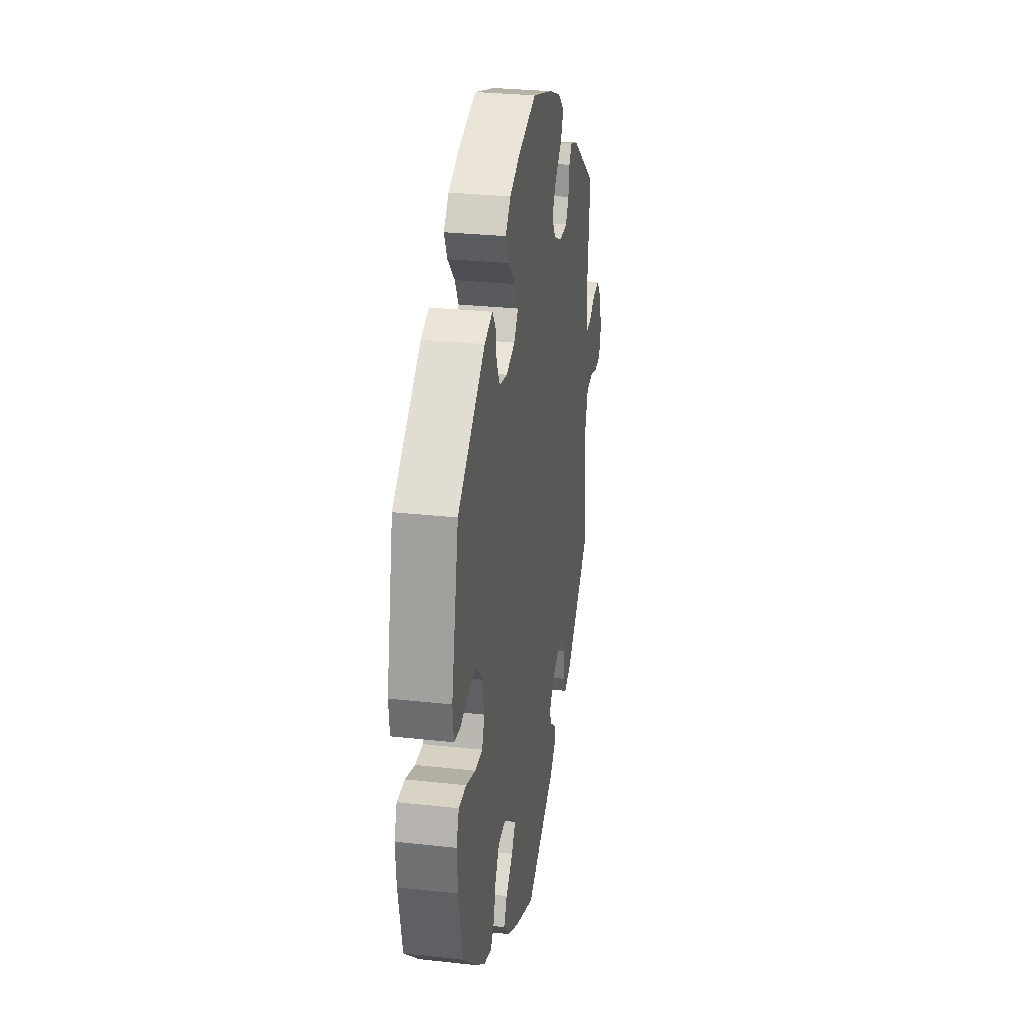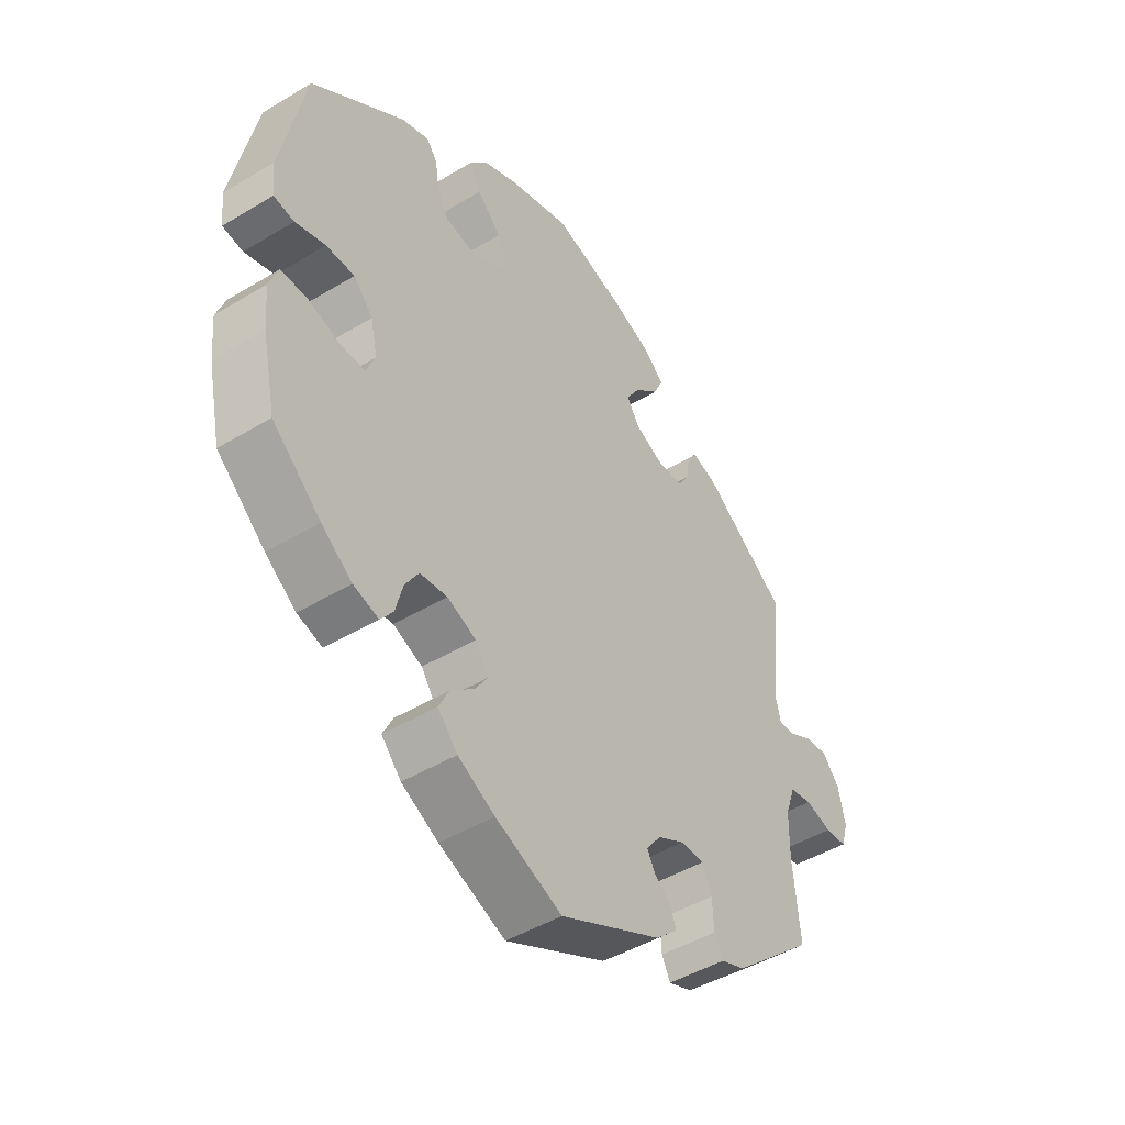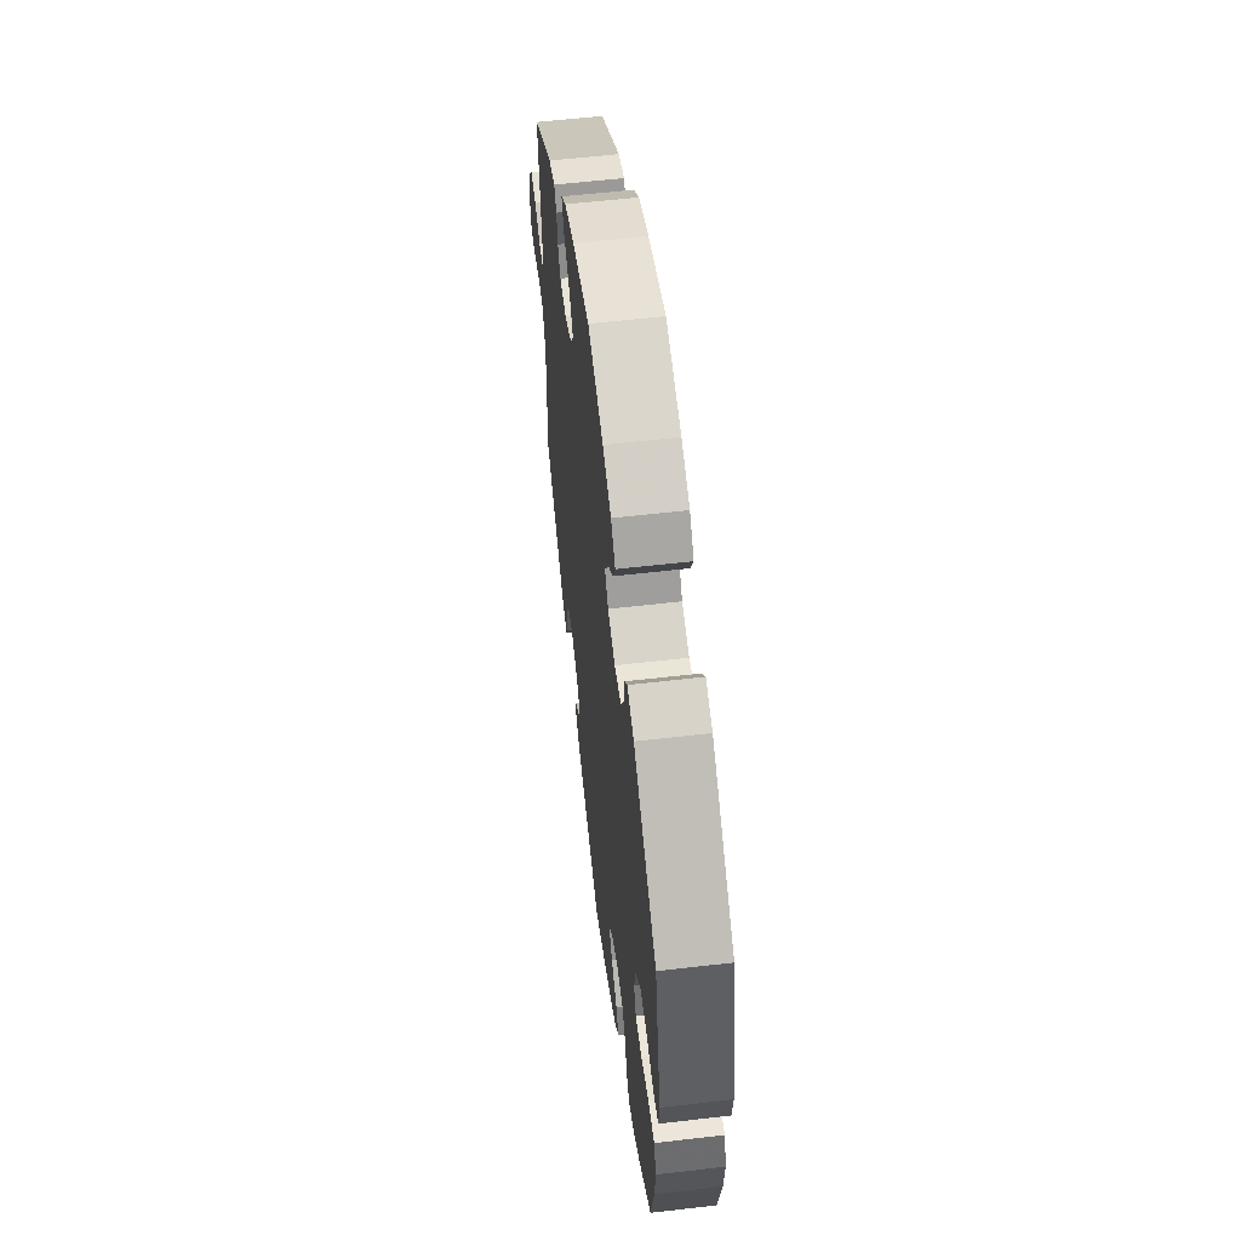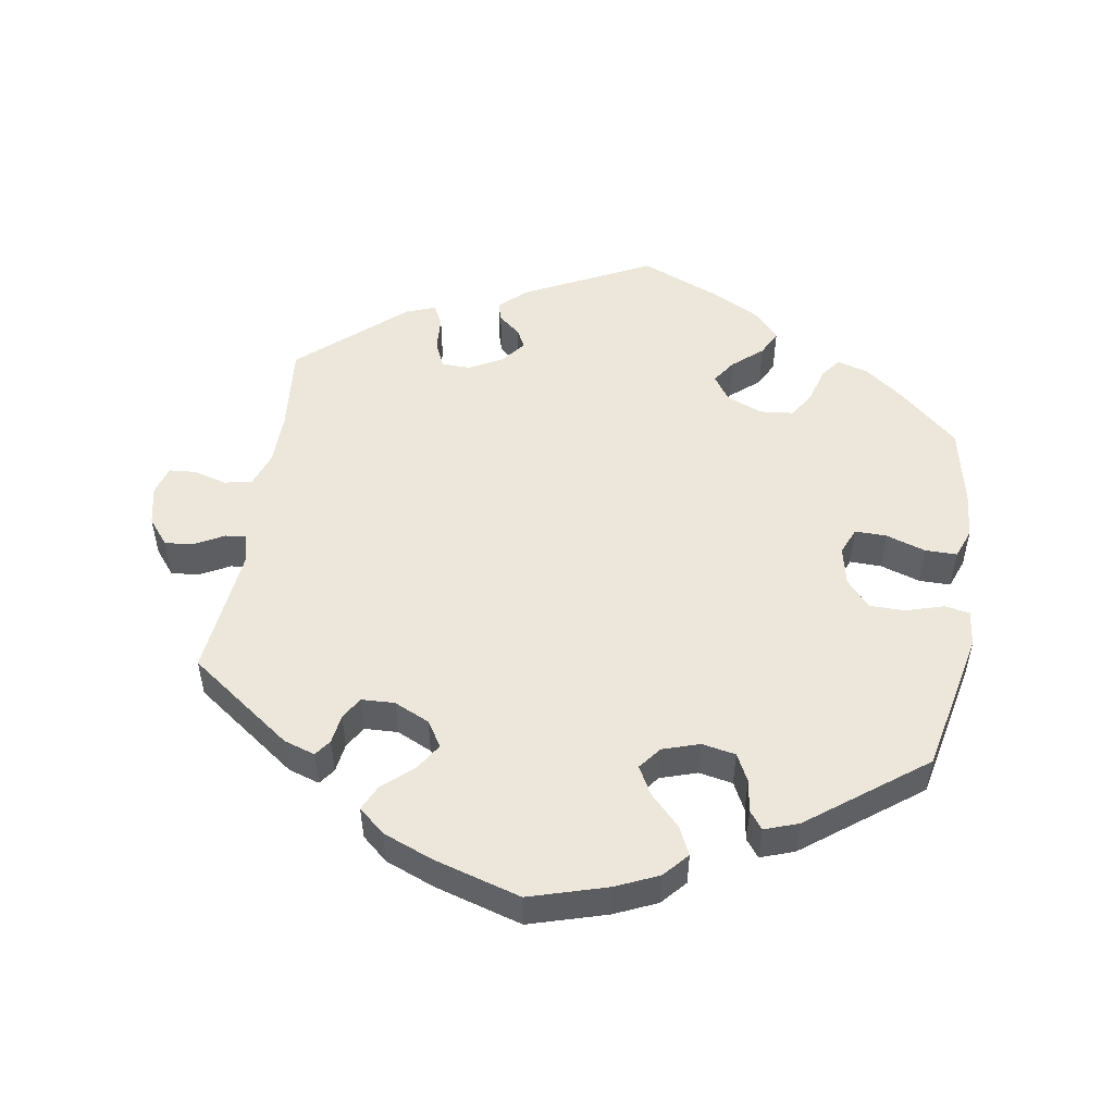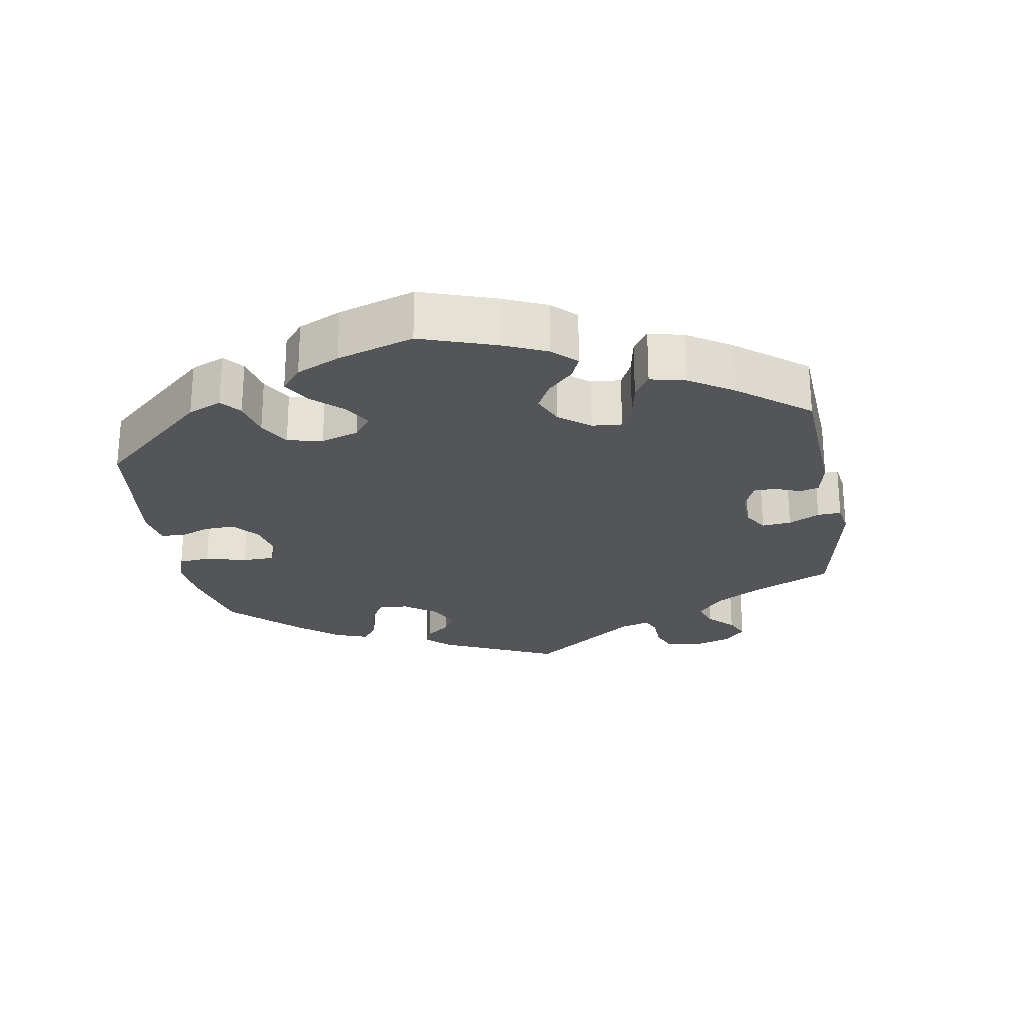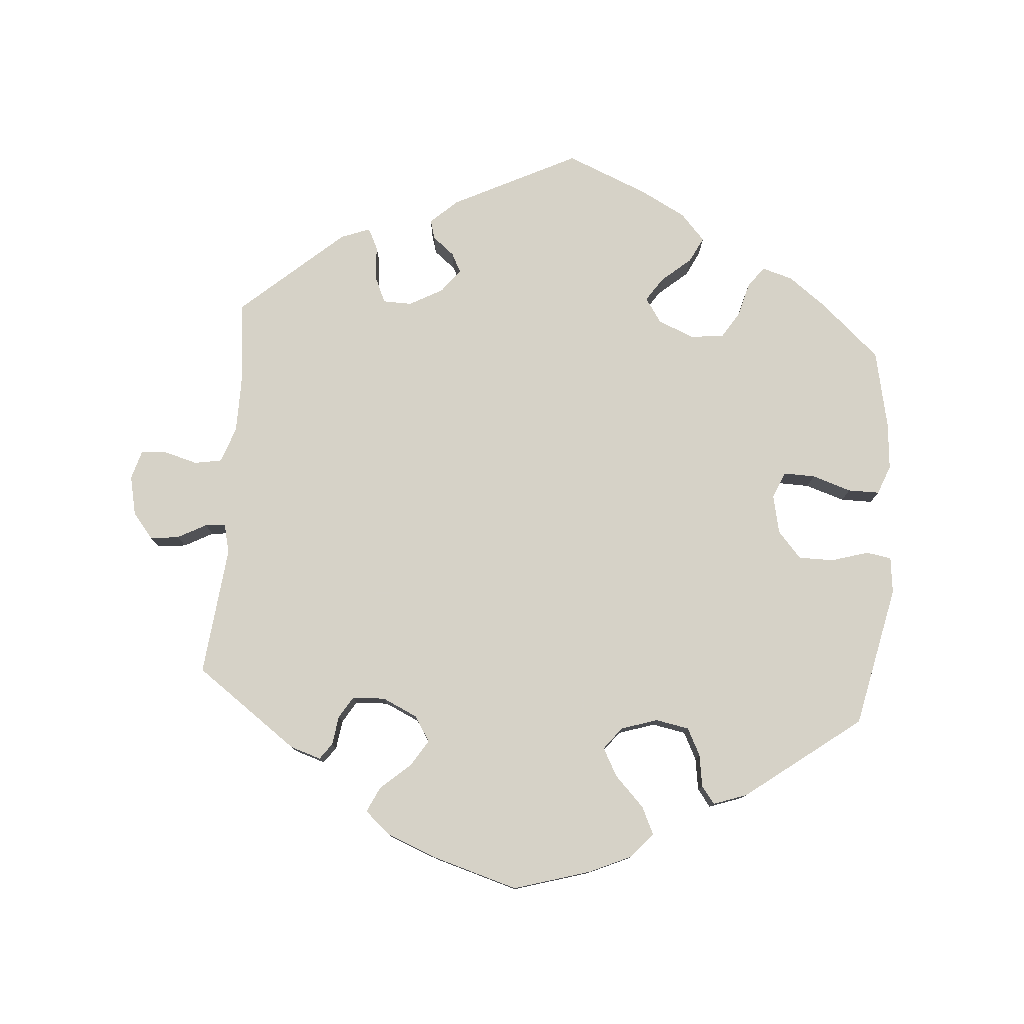
<metadata>
{"format":"obj","ext":"obj","renderer":"f3d","projection":"perspective","resolution":1024,"background":"white","views":[{"elev":28.3,"azim":99.5,"up":"+Z"},{"elev":-46.2,"azim":124.6,"up":"+Z"},{"elev":57.6,"azim":83.1,"up":"+Z"},{"elev":51.4,"azim":9.2,"up":"+Y"},{"elev":-24.8,"azim":129.5,"up":"+Y"},{"elev":78.5,"azim":4.5,"up":"+Y"}]}
</metadata>
<code>
v 0.543 0.07 0.086
v 0.537 0.07 0.034
v 0.501 0.07 0.028
v 0.448 0.07 0.044
v 0.398 0.07 0.044
v 0.364 0.07 0.006
v 0.352 0.07 -0.049
v 0.368 0.07 -0.087
v 0.413 0.07 -0.086
v 0.469 0.07 -0.068
v 0.514 0.07 -0.068
v 0.53 0.07 -0.11
v 0.524 0.07 -0.177
v 0.5 0.07 -0.289
v 0.415 0.07 -0.364
v 0.361 0.07 -0.404
v 0.317 0.07 -0.417
v 0.295 0.07 -0.388
v 0.282 0.07 -0.339
v 0.258 0.07 -0.301
v 0.21 0.07 -0.296
v 0.159 0.07 -0.317
v 0.135 0.07 -0.352
v 0.158 0.07 -0.386
v 0.2 0.07 -0.422
v 0.218 0.07 -0.458
v 0.183 0.07 -0.496
v 0.118 0.07 -0.53
v 0.001 0.07 -0.578
v -0.178 0.07 -0.489
v -0.216 0.07 -0.454
v -0.208 0.07 -0.427
v -0.177 0.07 -0.402
v -0.163 0.07 -0.375
v -0.189 0.07 -0.341
v -0.237 0.07 -0.315
v -0.278 0.07 -0.316
v -0.295 0.07 -0.354
v -0.298 0.07 -0.403
v -0.313 0.07 -0.433
v -0.355 0.07 -0.417
v -0.501 0.07 -0.289
v -0.489 0.07 -0.165
v -0.49 0.07 -0.09
v -0.508 0.07 -0.039
v -0.547 0.07 -0.032
v -0.594 0.07 -0.045
v -0.632 0.07 -0.042
v -0.644 0.07 -0.001
v -0.632 0.07 0.055
v -0.602 0.07 0.092
v -0.561 0.07 0.087
v -0.52 0.07 0.065
v -0.491 0.07 0.062
v -0.481 0.07 0.104
v -0.501 0.07 0.289
v -0.354 0.07 0.395
v -0.31 0.07 0.409
v -0.293 0.07 0.386
v -0.287 0.07 0.344
v -0.268 0.07 0.313
v -0.221 0.07 0.311
v -0.171 0.07 0.334
v -0.148 0.07 0.37
v -0.172 0.07 0.408
v -0.215 0.07 0.446
v -0.232 0.07 0.482
v -0.195 0.07 0.514
v -0.124 0.07 0.542
v -0.001 0.07 0.578
v 0.109 0.07 0.545
v 0.169 0.07 0.518
v 0.2 0.07 0.483
v 0.181 0.07 0.443
v 0.139 0.07 0.4
v 0.117 0.07 0.36
v 0.142 0.07 0.328
v 0.194 0.07 0.311
v 0.242 0.07 0.32
v 0.262 0.07 0.359
v 0.269 0.07 0.405
v 0.288 0.07 0.43
v 0.336 0.07 0.413
v 0.5 0.07 0.289
v 0.543 0 0.086
v 0.537 0 0.034
v 0.501 0 0.028
v 0.448 0 0.044
v 0.398 0 0.044
v 0.364 0 0.006
v 0.352 0 -0.049
v 0.368 0 -0.087
v 0.413 0 -0.086
v 0.469 0 -0.068
v 0.514 0 -0.068
v 0.53 0 -0.11
v 0.524 0 -0.177
v 0.5 0 -0.289
v 0.415 0 -0.364
v 0.361 0 -0.404
v 0.317 0 -0.417
v 0.295 0 -0.388
v 0.282 0 -0.339
v 0.258 0 -0.301
v 0.21 0 -0.296
v 0.159 0 -0.317
v 0.135 0 -0.352
v 0.158 0 -0.386
v 0.2 0 -0.422
v 0.218 0 -0.458
v 0.183 0 -0.496
v 0.118 0 -0.53
v 0.001 0 -0.578
v -0.178 0 -0.489
v -0.216 0 -0.454
v -0.208 0 -0.427
v -0.177 0 -0.402
v -0.163 0 -0.375
v -0.189 0 -0.341
v -0.237 0 -0.315
v -0.278 0 -0.316
v -0.295 0 -0.354
v -0.298 0 -0.403
v -0.313 0 -0.433
v -0.355 0 -0.417
v -0.501 0 -0.289
v -0.489 0 -0.165
v -0.49 0 -0.09
v -0.508 0 -0.039
v -0.547 0 -0.032
v -0.594 0 -0.045
v -0.632 0 -0.042
v -0.644 0 -0.001
v -0.632 0 0.055
v -0.602 0 0.092
v -0.561 0 0.087
v -0.52 0 0.065
v -0.491 0 0.062
v -0.481 0 0.104
v -0.501 0 0.289
v -0.354 0 0.395
v -0.31 0 0.409
v -0.293 0 0.386
v -0.287 0 0.344
v -0.268 0 0.313
v -0.221 0 0.311
v -0.171 0 0.334
v -0.148 0 0.37
v -0.172 0 0.408
v -0.215 0 0.446
v -0.232 0 0.482
v -0.195 0 0.514
v -0.124 0 0.542
v -0.001 0 0.578
v 0.109 0 0.545
v 0.169 0 0.518
v 0.2 0 0.483
v 0.181 0 0.443
v 0.139 0 0.4
v 0.117 0 0.36
v 0.142 0 0.328
v 0.194 0 0.311
v 0.242 0 0.32
v 0.262 0 0.359
v 0.269 0 0.405
v 0.288 0 0.43
v 0.336 0 0.413
v 0.5 0 0.289
f 80 81 82 83
f 79 80 83 84
f 78 79 84 1
f 72 73 74 75
f 72 75 76
f 71 72 76
f 70 71 76
f 69 70 76
f 68 69 76 77
f 65 66 67 68
f 64 65 68 77
f 57 58 59 60
f 55 56 57 60
f 54 55 60 61
f 50 51 52 53
f 50 53 54
f 49 50 54
f 46 47 48 49
f 45 46 49 54
f 44 45 54 61
f 40 41 42 43
f 38 39 40 43
f 37 38 43 44
f 36 37 44 61
f 30 31 32 33
f 30 33 34
f 29 30 34
f 28 29 34 35
f 24 25 26 27
f 23 24 27 28
f 16 17 18 19
f 16 19 20
f 15 16 20
f 14 15 20
f 13 14 20 21
f 9 10 11 12
f 8 9 12 13
f 1 2 3 4
f 1 4 5
f 78 1 5
f 63 64 77 78
f 62 63 78 5
f 35 36 61 62
f 23 28 35 62
f 22 23 62
f 21 22 62
f 8 13 21
f 7 8 21 62
f 6 7 62
f 5 6 62
f 167 166 165 164
f 168 167 164 163
f 85 168 163 162
f 159 158 157 156
f 160 159 156
f 160 156 155
f 160 155 154
f 160 154 153
f 161 160 153 152
f 152 151 150 149
f 161 152 149 148
f 144 143 142 141
f 144 141 140 139
f 145 144 139 138
f 137 136 135 134
f 138 137 134
f 138 134 133
f 133 132 131 130
f 138 133 130 129
f 145 138 129 128
f 127 126 125 124
f 127 124 123 122
f 128 127 122 121
f 145 128 121 120
f 117 116 115 114
f 118 117 114
f 118 114 113
f 119 118 113 112
f 111 110 109 108
f 112 111 108 107
f 103 102 101 100
f 104 103 100
f 104 100 99
f 104 99 98
f 105 104 98 97
f 96 95 94 93
f 97 96 93 92
f 88 87 86 85
f 89 88 85
f 89 85 162
f 162 161 148 147
f 89 162 147 146
f 146 145 120 119
f 146 119 112 107
f 146 107 106
f 146 106 105
f 105 97 92
f 146 105 92 91
f 146 91 90
f 146 90 89
f 1 85 86 2
f 2 86 87 3
f 3 87 88 4
f 4 88 89 5
f 5 89 90 6
f 6 90 91 7
f 7 91 92 8
f 8 92 93 9
f 9 93 94 10
f 10 94 95 11
f 11 95 96 12
f 12 96 97 13
f 13 97 98 14
f 14 98 99 15
f 15 99 100 16
f 16 100 101 17
f 17 101 102 18
f 18 102 103 19
f 19 103 104 20
f 20 104 105 21
f 21 105 106 22
f 22 106 107 23
f 23 107 108 24
f 24 108 109 25
f 25 109 110 26
f 26 110 111 27
f 27 111 112 28
f 28 112 113 29
f 29 113 114 30
f 30 114 115 31
f 31 115 116 32
f 32 116 117 33
f 33 117 118 34
f 34 118 119 35
f 35 119 120 36
f 36 120 121 37
f 37 121 122 38
f 38 122 123 39
f 39 123 124 40
f 40 124 125 41
f 41 125 126 42
f 42 126 127 43
f 43 127 128 44
f 44 128 129 45
f 45 129 130 46
f 46 130 131 47
f 47 131 132 48
f 48 132 133 49
f 49 133 134 50
f 50 134 135 51
f 51 135 136 52
f 52 136 137 53
f 53 137 138 54
f 54 138 139 55
f 55 139 140 56
f 56 140 141 57
f 57 141 142 58
f 58 142 143 59
f 59 143 144 60
f 60 144 145 61
f 61 145 146 62
f 62 146 147 63
f 63 147 148 64
f 64 148 149 65
f 65 149 150 66
f 66 150 151 67
f 67 151 152 68
f 68 152 153 69
f 69 153 154 70
f 70 154 155 71
f 71 155 156 72
f 72 156 157 73
f 73 157 158 74
f 74 158 159 75
f 75 159 160 76
f 76 160 161 77
f 77 161 162 78
f 78 162 163 79
f 79 163 164 80
f 80 164 165 81
f 81 165 166 82
f 82 166 167 83
f 83 167 168 84
f 84 168 85 1

</code>
